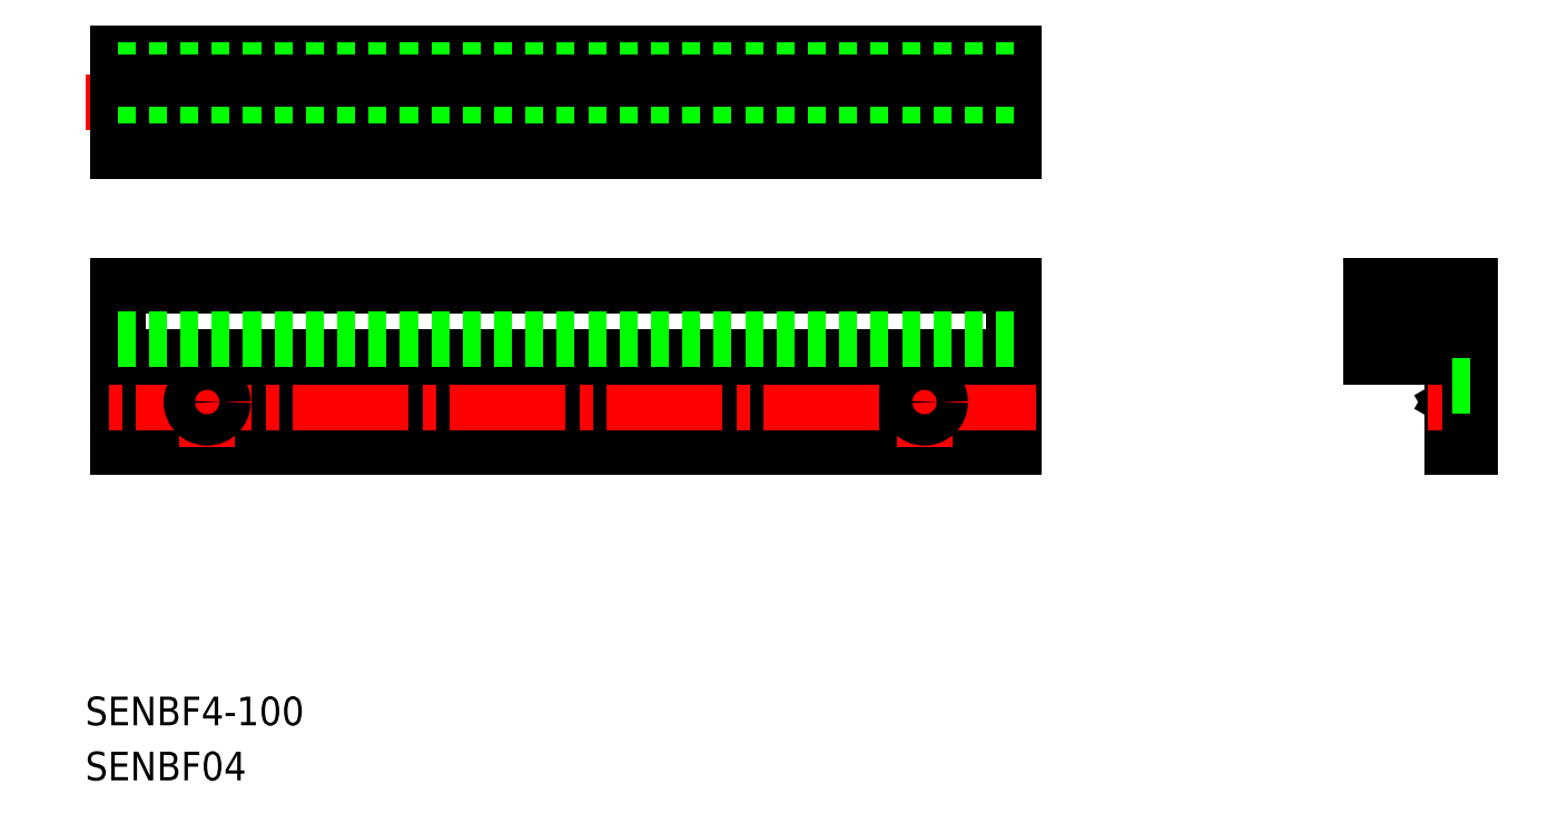
<metadata>
{"format":"dxf","ext":"dxf","renderer":"ezdxf+matplotlib","layout":"modelspace","background":"white","min_lineweight":24,"dpi":150}
</metadata>
<code>
0
SECTION
2
ENTITIES
0
LINE
8
0
10
28.56
20
176
30
0
11
28.56
21
187
31
0
0
LINE
8
0
10
128.6
20
181.5
30
0
11
128.6
21
181.5
31
0
0
LINE
8
0
10
128.6
20
176
30
0
11
128.6
21
187
31
0
0
LINE
8
CENTER
10
131.1
20
181.5
30
0
11
25.05
21
181.5
31
0
0
LINE
8
0
10
170.3
20
159.1
30
0
11
171.7
21
159.1
31
0
0
LINE
8
0
10
170.3
20
155.1
30
0
11
177.5
21
155.1
31
0
0
LINE
8
0
10
176.2
20
159.1
30
0
11
176.8
21
159.1
31
0
0
LINE
8
0
10
177.4
20
147.7
30
0
11
178.1
21
148.1
31
0
0
LINE
8
0
10
178.1
20
148.1
30
0
11
177.4
21
148.5
31
0
0
LINE
8
0
10
177.4
20
143.1
30
0
11
179.4
21
143.1
31
0
0
LINE
8
0
10
177.4
20
143.1
30
0
11
177.4
21
147.7
31
0
0
LINE
8
CENTER
10
173.9
20
152.1
30
0
11
173.9
21
159.1
31
0
0
LINE
8
0
10
177.4
20
148.5
30
0
11
177.4
21
153.1
31
0
0
LINE
8
CENTER
10
174.7
20
148.1
30
0
11
179.7
21
148.1
31
0
0
LINE
8
0
10
172.2
20
155.1
30
0
11
172.2
21
153.1
31
0
0
LINE
8
0
10
175.7
20
155.1
30
0
11
175.7
21
153.1
31
0
0
LINE
8
0
10
128.6
20
143.1
30
0
11
28.56
21
143.1
31
0
0
LINE
8
0
10
128.6
20
148.5
30
0
11
120.3
21
148.5
31
0
0
LINE
8
0
10
116.9
20
148.5
30
0
11
40.27
21
148.5
31
0
0
LINE
8
0
10
36.85
20
148.5
30
0
11
28.56
21
148.5
31
0
0
LINE
8
0
10
128.6
20
147.7
30
0
11
120.3
21
147.7
31
0
0
LINE
8
0
10
116.9
20
147.7
30
0
11
40.27
21
147.7
31
0
0
LINE
8
0
10
36.85
20
147.7
30
0
11
28.56
21
147.7
31
0
0
LINE
8
0
10
128.6
20
161.1
30
0
11
128.6
21
143.1
31
0
0
LINE
8
CENTER
10
118.6
20
154.6
30
0
11
118.6
21
143.1
31
0
0
LINE
8
0
10
28.56
20
161.1
30
0
11
28.56
21
143.1
31
0
0
LINE
8
CENTER
10
38.56
20
154.6
30
0
11
38.56
21
143.1
31
0
0
LINE
8
0
10
28.56
20
159.1
30
0
11
128.6
21
159.1
31
0
0
LINE
8
CENTER
10
131.1
20
148.1
30
0
11
26.06
21
148.1
31
0
0
CIRCLE
8
0
10
118.6
20
148.1
30
0
40
1.75
0
CIRCLE
8
0
10
38.56
20
148.1
30
0
40
1.75
0
LINE
8
0
10
177.4
20
146.3
30
0
11
179.4
21
146.3
31
0
0
TEXT
8
0
10
24.97
20
112
30
0
40
3.2
1
SENBF4-100
0
TEXT
8
0
10
24.97
20
105.9
30
0
40
3.2
1
SENBF04
0
LINE
8
0
10
168.4
20
153.1
30
0
11
168.4
21
161.1
31
0
0
LINE
8
0
10
168.4
20
161.1
30
0
11
171.7
21
161.1
31
0
0
LINE
8
0
10
168.4
20
153.1
30
0
11
177.4
21
153.1
31
0
0
LINE
8
0
10
171.1
20
155.1
30
0
11
172.2
21
155.1
31
0
0
LINE
8
0
10
179.4
20
143.1
30
0
11
179.4
21
161.1
31
0
0
LINE
8
0
10
177.5
20
159.1
30
0
11
176.2
21
159.1
31
0
0
LINE
8
0
10
176.8
20
155.1
30
0
11
175.6
21
155.1
31
0
0
LINE
8
0
10
179.4
20
161.1
30
0
11
176.2
21
161.1
31
0
0
LINE
8
0
10
176.2
20
159.1
30
0
11
176.2
21
161.1
31
0
0
LINE
8
0
10
171.7
20
159.1
30
0
11
171.7
21
161.1
31
0
0
LINE
8
0
10
170.3
20
155.1
30
0
11
170.3
21
159.1
31
0
0
LINE
8
0
10
177.5
20
155.1
30
0
11
177.5
21
159.1
31
0
0
LINE
8
0
10
128.6
20
161.1
30
0
11
28.56
21
161.1
31
0
0
LINE
8
0
10
128.6
20
153.1
30
0
11
28.56
21
153.1
31
0
0
LINE
8
0
10
177.4
20
149.8
30
0
11
179.4
21
149.8
31
0
0
LINE
8
0
10
128.6
20
155.1
30
0
11
28.56
21
155.1
31
0
0
LINE
8
0
10
128.6
20
187
30
0
11
28.56
21
187
31
0
0
LINE
8
0
10
128.6
20
185.1
30
0
11
28.56
21
185.1
31
0
0
LINE
8
0
10
128.6
20
183.8
30
0
11
28.56
21
183.8
31
0
0
LINE
8
0
10
128.6
20
179.3
30
0
11
28.56
21
179.3
31
0
0
LINE
8
0
10
128.6
20
177.9
30
0
11
28.56
21
177.9
31
0
0
LINE
8
0
10
128.6
20
176
30
0
11
28.56
21
176
31
0
0
VIEWPORT
8
0
10
5.614
20
3.902
30
0
40
13.1
41
8.746
68
     1
69
     1
0
VIEWPORT
8
0
10
5.614
20
3.902
30
0
40
8.982
41
6.243
68
     2
69
     2
0
ENDSEC
0
EOF

</code>
